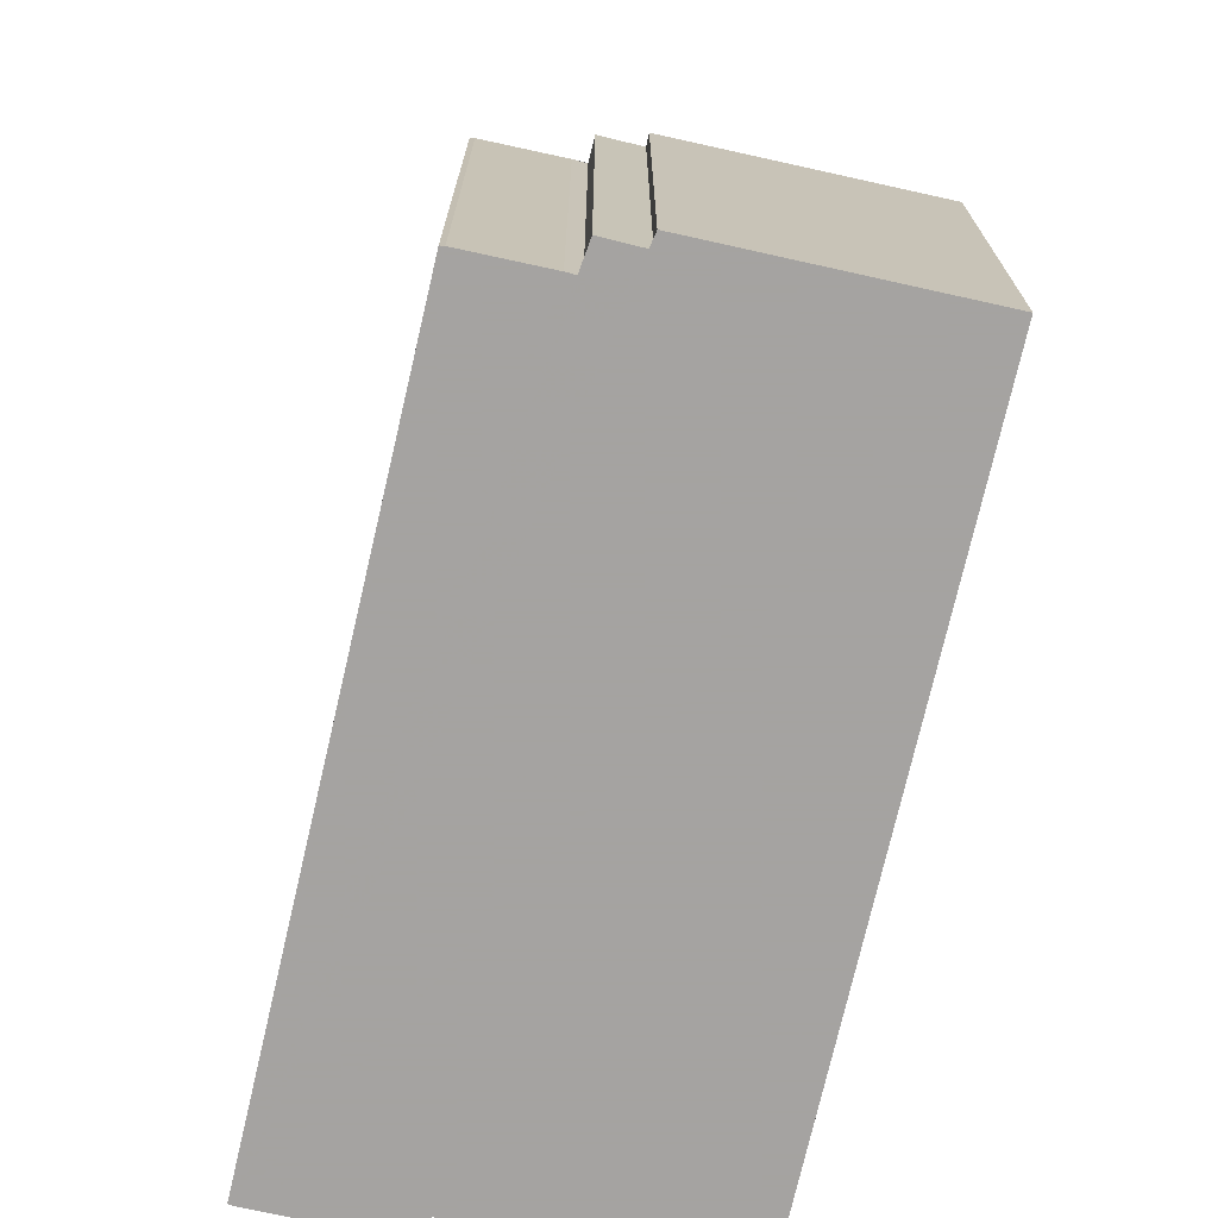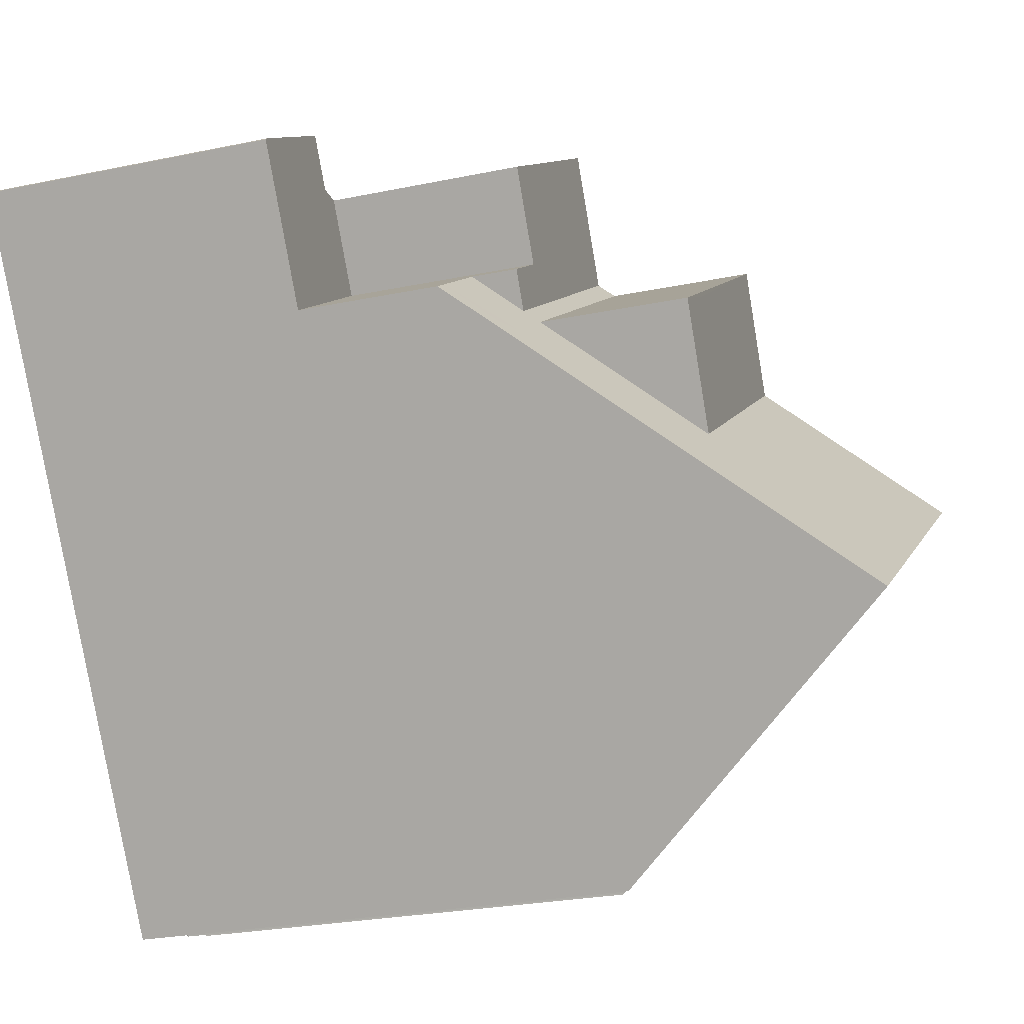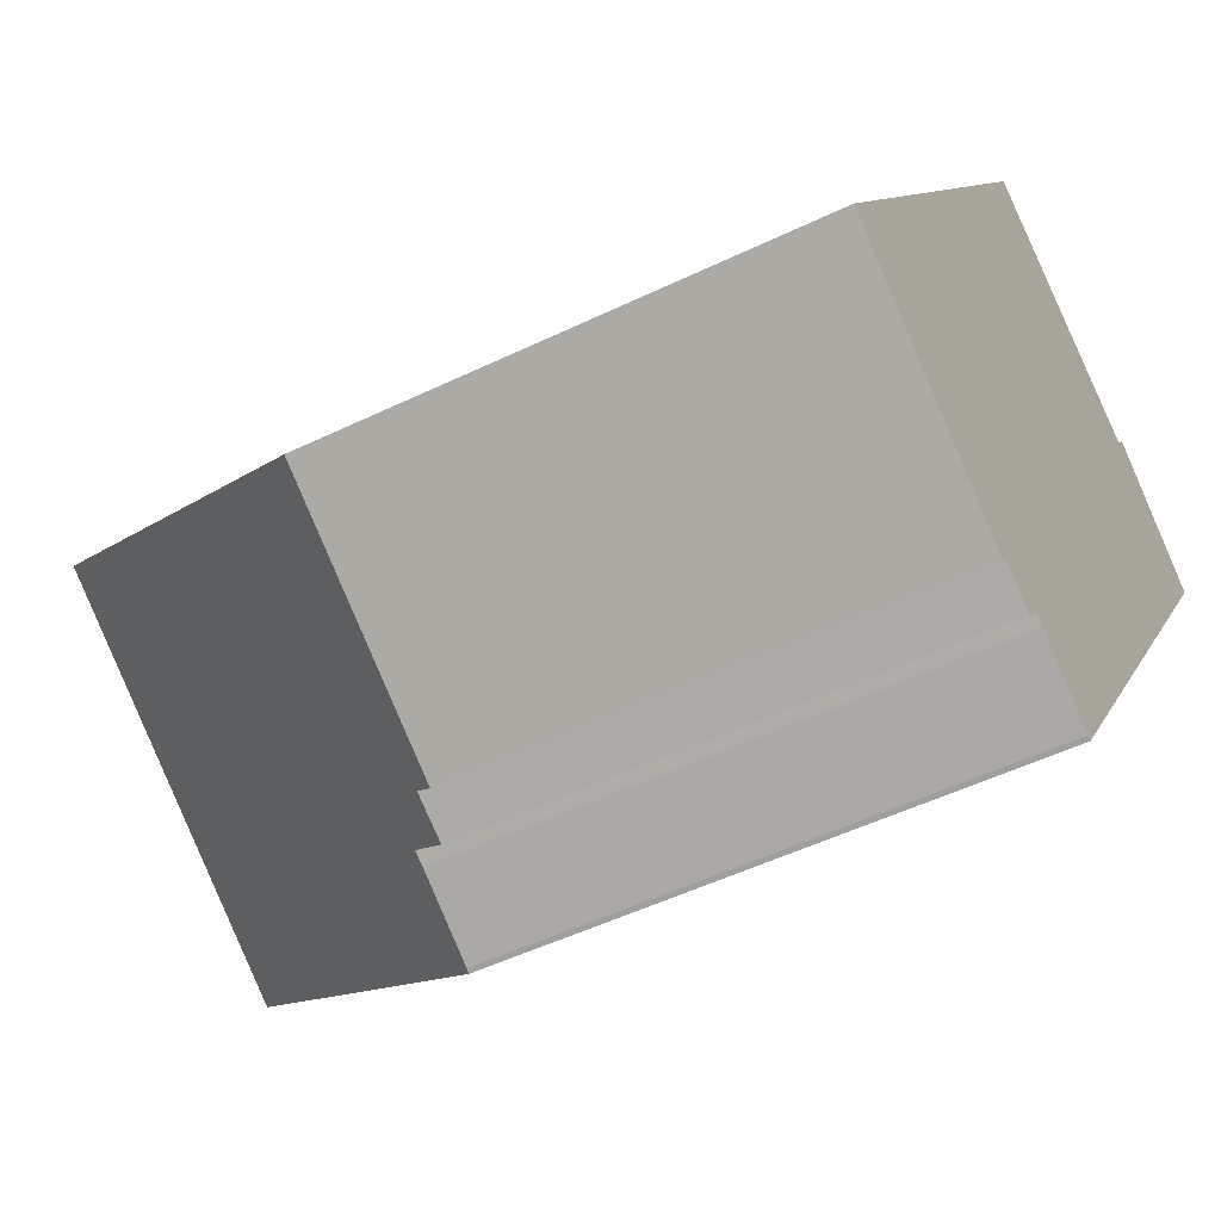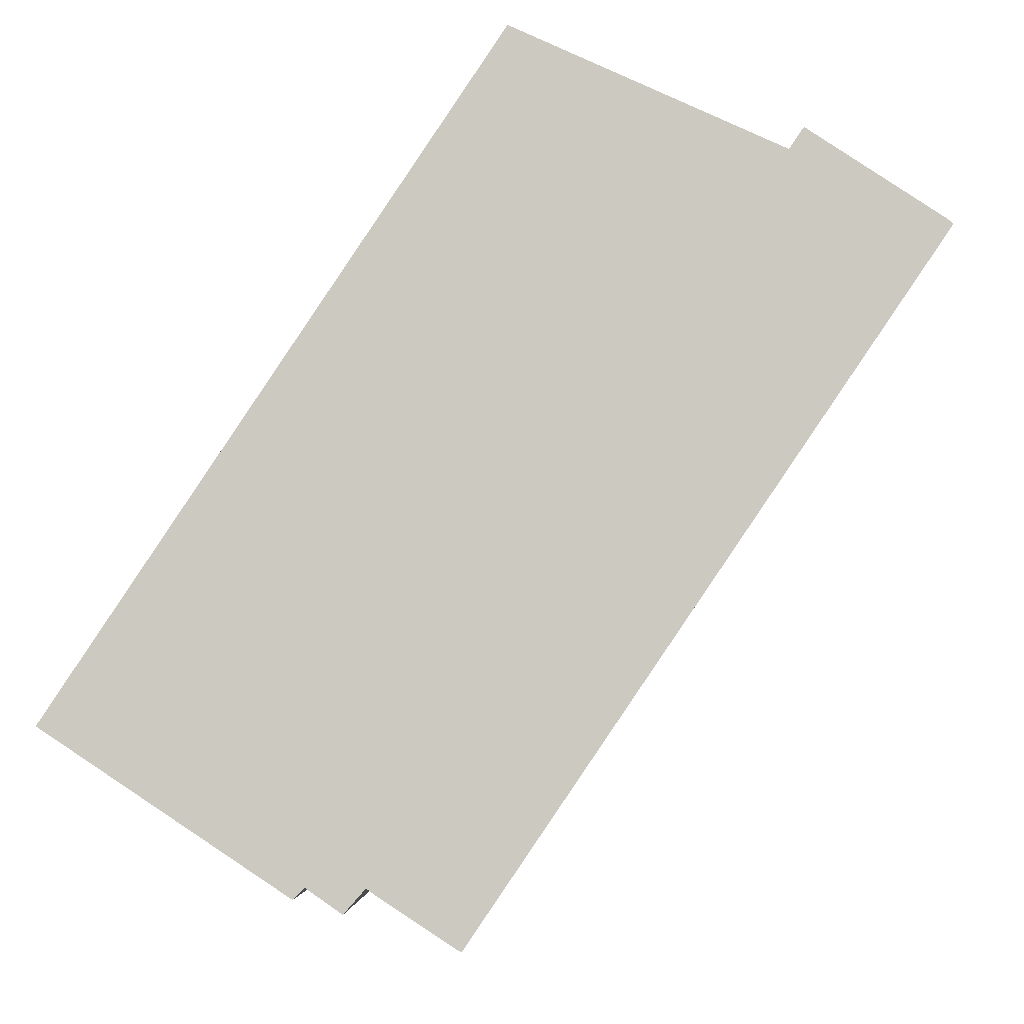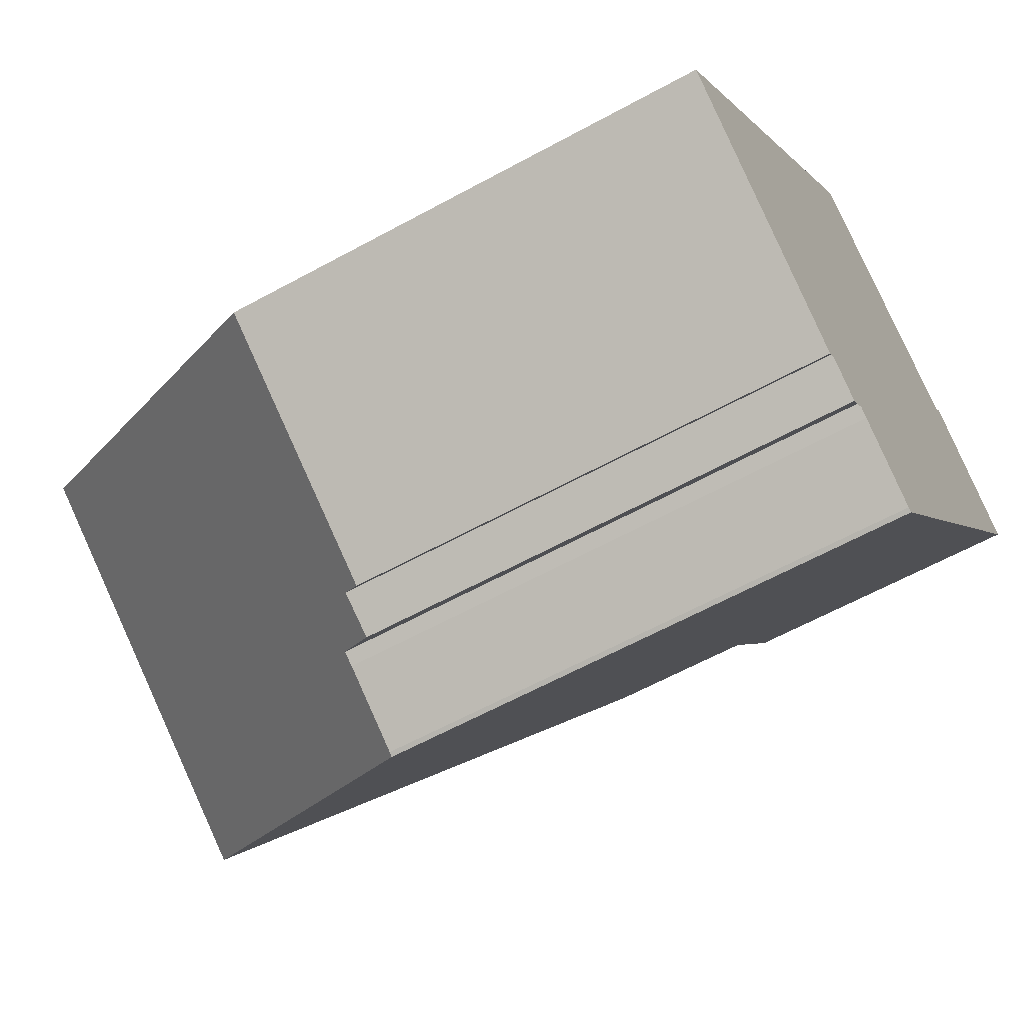
<metadata>
{"format":"obj","ext":"obj","renderer":"f3d","projection":"perspective","resolution":1024,"background":"white","views":[{"elev":-73.1,"azim":21.0,"up":"+Z"},{"elev":-25.4,"azim":-71.3,"up":"+Y"},{"elev":-50.4,"azim":117.9,"up":"+Y"},{"elev":-3.5,"azim":-177.8,"up":"+Y"},{"elev":-61.3,"azim":119.2,"up":"+Y"}]}
</metadata>
<code>
v -882 -840.7 6.898
v -885.4 -842.9 6.864
v -885.5 -842.8 7.108
v -886 -843.1 7.086
v -886.3 -842.8 7.588
v -886.5 -842.9 7.576
v -887.5 -843.6 7.572
v -887.6 -843.6 7.581
v -888.1 -831.6 7.15
v -893.9 -834.2 4.357
v -893.8 -834.2 4.353
v -892 -833 4.262
v -891.4 -833.8 4.259
v -889.7 -840.4 11.93
v -884.5 -837 11.96
v -891 -838.6 9.486
v -885.8 -835.1 9.492
v -892.2 -836.8 7.108
v -887 -833.3 7.123
v -892.5 -836.3 6.439
v -887.1 -833.4 7.123
v -890 -835.3 7.115
v -891.8 -836.5 7.11
v -892.1 -836 6.44
v -884.5 -837 11.96
v -889.7 -840.4 11.93
v -885.8 -835.1 9.492
v -887 -833.3 7.123
v -893.6 -834.7 4.355
v -891.7 -833.3 4.261
v -892.5 -836.3 6.439
v -891.2 -833.6 4.858
v -886.9 -833.5 7.351
v -885.9 -835.2 9.492
v -883.3 -838.9 9.409
v -888.5 -842.3 9.403
v -886.9 -833.5 9.528
v -889.6 -837.6 9.487
v -887.1 -833.4 7.123
v -888.2 -831.7 7.149
v -882.1 -840.6 7.008
v -885.5 -842.8 7
v -891.2 -833.6 7.141
v -890.8 -835.8 7.112
v -892.5 -836.3 4.348
v -893.2 -834.4 4.334
v -892.1 -836 4.327
v -892.5 -836.3 4.348
v -891.2 -833.6 4.245
v -887.3 -832.8 7.131
v -887.4 -832.9 7.131
v -890.4 -834.8 7.122
v -891.1 -835.3 7.12
v -890.4 -834.8 6.444
v -890.4 -834.8 4.24
v -891.1 -835.3 6.442
v -884.6 -837 11.96
v -885.9 -835.2 9.492
v -883.4 -838.9 9.408
v -884.6 -837 11.96
v -887 -833.5 9.528
v -887 -833.5 7.35
v -882.2 -840.7 7.008
v -882.1 -840.8 6.897
v -890.4 -834.8 4.24
v -890.4 -834.8 6.444
v -890.4 -834.8 7.122
v -889.9 -835.5 7.333
v -889.9 -835.5 9.525
v -891.2 -833.6 7.141
v -890.4 -834.8 7.122
v -890.4 -834.8 4.24
v -891.2 -833.6 4.245
v -888.8 -837.1 9.488
v -890 -835.3 7.115
v -887.5 -838.9 11.94
v -888.8 -837.1 9.488
v -887.5 -838.9 11.94
v -886.3 -840.8 9.406
v -885.1 -842.6 7.001
v -885 -842.7 6.868
v -892.1 -836 6.44
v -892.1 -836 4.327
v -893.5 -834 4.336
v -889.3 -840.1 11.93
v -890.6 -838.3 9.486
v -888.1 -842 9.404
v -889.3 -840.1 11.93
v -887.2 -843.4 7.573
v -882.5 -840.2 7.627
v -885.4 -842.1 7.593
v -882.4 -840.2 7.628
v -886.3 -842.8 7.582
v -886.4 -842.8 7.581
v -887 -843.2 7.574
v -882.9 -839.7 8.364
v -885.7 -841.6 8.33
v -887.6 -842.8 8.309
v -887.9 -843.1 8.304
v -882.8 -839.6 8.365
v -888.2 -831.7 7.148
v -891.1 -833.7 7.14
v -892.9 -834.8 4.332
v -891.1 -833.7 4.245
v -888.1 -831.7 7.148
v -891.1 -833.7 7.14
v -891.1 -833.7 4.958
v -891.1 -833.7 4.245
v -893.3 -835.1 4.353
v -893.5 -834 4.335
v -892 -833 4.262
v -893.9 -834.2 4.356
v -887 -833.5 9.528
v -889.9 -835.5 9.525
v -887 -833.5 7.35
v -889.9 -835.5 7.333
v -891.7 -836.6 7.323
v -892.1 -836.9 7.321
v -886.9 -833.5 7.351
v -890.7 -836 7.329
v -886.9 -833.5 9.528
v -890.7 -836 9.524
v -893.4 -834.1 4.335
v -891.9 -833.1 4.262
v -893.8 -834.3 4.356
v -892.3 -836.1 6.44
v -892.3 -836.1 4.335
v -889.5 -840.3 11.93
v -890.8 -838.4 9.486
v -891.8 -836.8 7.322
v -892 -836.6 7.109
v -888.3 -842.1 9.404
v -889.5 -840.3 11.93
v -887.7 -842.9 8.307
v -893.6 -834.1 4.344
v -893.6 -834.1 4.344
v -892.3 -836.1 4.335
v -893.6 -834.2 4.343
v -887.4 -843.5 7.572
v -892.3 -836.1 6.44
v -893.4 -834.5 4.342
v -893.1 -835 4.34
v -886.1 -834.9 9.499
v -889 -836.8 9.495
v -890.8 -838 9.073
v -891 -838.1 9.073
v -889.8 -837.3 9.075
v -886 -834.8 9.499
v -889.8 -837.3 9.494
v -891.2 -838.2 9.072
v -886.9 -833.6 9.527
v -889.9 -835.5 9.523
v -891.6 -836.7 7.395
v -891.8 -836.8 7.394
v -890.6 -836 7.401
v -886.9 -833.5 9.527
v -890.6 -836 9.523
v -892.1 -837 7.393
v -891.1 -835.3 4.279
v -891.9 -834.2 4.284
v -891.1 -835.3 6.442
v -891.1 -835.3 7.12
v -890.7 -836 7.329
v -890.7 -836 9.524
v -891.1 -835.3 4.279
v -892.2 -833.7 4.286
v -892.4 -833.4 4.287
v -892.5 -833.3 4.288
v -892.5 -833.3 4.288
v -890.7 -836 9.524
v -890.6 -836 9.523
v -890.7 -836 7.329
v -890.6 -836 7.401
v -889.8 -837.3 9.494
v -889.6 -837.6 9.487
v -889.8 -837.3 9.075
v -889.6 -837.6 9.487
v -888.3 -839.5 11.94
v -886.1 -842.7 7.584
v -885.9 -843 7.091
v -886.5 -842.1 8.321
v -891.1 -835.3 6.442
v -891.1 -835.3 7.12
v -890.8 -835.8 7.112
v -890.8 -835.8 7.112
v -888.3 -839.5 11.94
v -887.1 -841.3 9.405
v -882.3 -840.5 7.239
v -885.2 -842.4 7.216
v -882.2 -840.5 7.24
v -886 -842.9 7.21
v -886.1 -843 7.209
v -882.1 -840.8 6.897
v -882 -840.7 6.898
v -882 -840.7 0
v -882.1 -840.8 0
v -885.5 -842.8 7
v -885.4 -842.9 6.864
v -885.4 -842.9 0
v -885.5 -842.8 -8.882e-16
v -885.9 -843 7.091
v -885.5 -842.8 7.108
v -885.5 -842.8 8.882e-16
v -885.9 -843 0
v -886.1 -843 7.209
v -886 -843.1 7.086
v -886 -843.1 0
v -886.1 -843 0
v -886.4 -842.8 7.581
v -886.3 -842.8 7.588
v -886.3 -842.8 0
v -886.4 -842.8 -8.882e-16
v -887 -843.2 7.574
v -886.5 -842.9 7.576
v -886.5 -842.9 0
v -887 -843.2 0
v -887.6 -843.6 7.581
v -887.5 -843.6 7.572
v -887.5 -843.6 0
v -887.6 -843.6 -8.882e-16
v -887.9 -843.1 8.304
v -887.6 -843.6 7.581
v -887.6 -843.6 -8.882e-16
v -887.9 -843.1 -1.776e-15
v -888.1 -831.7 7.148
v -888.1 -831.6 7.15
v -888.1 -831.6 -8.882e-16
v -888.1 -831.7 0
v -893.9 -834.2 4.356
v -893.9 -834.2 4.357
v -893.9 -834.2 0
v -893.9 -834.2 0
v -893.6 -834.1 4.344
v -893.8 -834.2 4.353
v -893.8 -834.2 0
v -893.6 -834.1 0
v -892 -833 4.262
v -892 -833 4.262
v -892 -833 -8.882e-16
v -892 -833 0
v -891.2 -833.6 4.245
v -891.4 -833.8 4.259
v -891.4 -833.8 0
v -891.2 -833.6 8.882e-16
v -891 -838.6 9.486
v -889.7 -840.4 11.93
v -889.7 -840.4 0
v -891 -838.6 0
v -891.2 -838.2 9.072
v -891 -838.6 9.486
v -891 -838.6 0
v -891.2 -838.2 0
v -884.5 -837 11.96
v -885.8 -835.1 9.492
v -885.8 -835.1 0
v -884.5 -837 1.776e-15
v -892.5 -836.3 6.439
v -892.2 -836.8 7.108
v -892.2 -836.8 0
v -892.5 -836.3 -8.882e-16
v -886.9 -833.5 7.351
v -887 -833.3 7.123
v -887 -833.3 0
v -886.9 -833.5 0
v -883.3 -838.9 9.409
v -884.5 -837 11.96
v -884.5 -837 1.776e-15
v -883.3 -838.9 0
v -893.8 -834.3 4.356
v -893.6 -834.7 4.355
v -893.6 -834.7 0
v -893.8 -834.3 0
v -891.4 -833.8 4.259
v -891.7 -833.3 4.261
v -891.7 -833.3 0
v -891.4 -833.8 0
v -882.8 -839.6 8.365
v -883.3 -838.9 9.409
v -883.3 -838.9 0
v -882.8 -839.6 0
v -889.7 -840.4 11.93
v -888.5 -842.3 9.403
v -888.5 -842.3 0
v -889.7 -840.4 0
v -888.1 -831.6 7.15
v -888.2 -831.7 7.149
v -888.2 -831.7 -8.882e-16
v -888.1 -831.6 -8.882e-16
v -882 -840.7 6.898
v -882.1 -840.6 7.008
v -882.1 -840.6 0
v -882 -840.7 0
v -885.5 -842.8 7.108
v -885.5 -842.8 7
v -885.5 -842.8 -8.882e-16
v -885.5 -842.8 8.882e-16
v -893.3 -835.1 4.353
v -892.5 -836.3 4.348
v -892.5 -836.3 0
v -893.3 -835.1 0
v -887 -833.3 7.123
v -887.3 -832.8 7.131
v -887.3 -832.8 0
v -887 -833.3 0
v -885 -842.7 6.868
v -882.1 -840.8 6.897
v -882.1 -840.8 0
v -885 -842.7 8.882e-16
v -888.2 -831.7 7.149
v -891.2 -833.6 7.141
v -891.2 -833.6 0
v -888.2 -831.7 -8.882e-16
v -885.4 -842.9 6.864
v -885 -842.7 6.868
v -885 -842.7 8.882e-16
v -885.4 -842.9 0
v -892.5 -833.3 4.288
v -893.5 -834 4.336
v -893.5 -834 0
v -892.5 -833.3 0
v -887.4 -843.5 7.572
v -887.2 -843.4 7.573
v -887.2 -843.4 0
v -887.4 -843.5 0
v -882.2 -840.5 7.24
v -882.4 -840.2 7.628
v -882.4 -840.2 -8.882e-16
v -882.2 -840.5 0
v -886.3 -842.8 7.588
v -886.3 -842.8 7.582
v -886.3 -842.8 -8.882e-16
v -886.3 -842.8 0
v -886.5 -842.9 7.576
v -886.4 -842.8 7.581
v -886.4 -842.8 -8.882e-16
v -886.5 -842.9 0
v -887.2 -843.4 7.573
v -887 -843.2 7.574
v -887 -843.2 0
v -887.2 -843.4 0
v -888.5 -842.3 9.403
v -887.9 -843.1 8.304
v -887.9 -843.1 -1.776e-15
v -888.5 -842.3 0
v -882.4 -840.2 7.628
v -882.8 -839.6 8.365
v -882.8 -839.6 0
v -882.4 -840.2 -8.882e-16
v -887.3 -832.8 7.131
v -888.1 -831.7 7.148
v -888.1 -831.7 0
v -887.3 -832.8 0
v -893.6 -834.7 4.355
v -893.3 -835.1 4.353
v -893.3 -835.1 0
v -893.6 -834.7 0
v -891.9 -833.1 4.262
v -892 -833 4.262
v -892 -833 0
v -891.9 -833.1 0
v -893.8 -834.2 4.353
v -893.9 -834.2 4.356
v -893.9 -834.2 0
v -893.8 -834.2 0
v -892.2 -836.8 7.108
v -892.1 -836.9 7.321
v -892.1 -836.9 0
v -892.2 -836.8 0
v -886.9 -833.5 9.527
v -886.9 -833.5 9.528
v -886.9 -833.5 0
v -886.9 -833.5 0
v -891.7 -833.3 4.261
v -891.9 -833.1 4.262
v -891.9 -833.1 0
v -891.7 -833.3 0
v -893.9 -834.2 4.357
v -893.8 -834.3 4.356
v -893.8 -834.3 0
v -893.9 -834.2 0
v -893.5 -834 4.336
v -893.6 -834.1 4.344
v -893.6 -834.1 0
v -893.5 -834 0
v -887.5 -843.6 7.572
v -887.4 -843.5 7.572
v -887.4 -843.5 0
v -887.5 -843.6 0
v -885.8 -835.1 9.492
v -886 -834.8 9.499
v -886 -834.8 0
v -885.8 -835.1 0
v -892.1 -837 7.393
v -891.2 -838.2 9.072
v -891.2 -838.2 0
v -892.1 -837 8.882e-16
v -886 -834.8 9.499
v -886.9 -833.5 9.527
v -886.9 -833.5 0
v -886 -834.8 0
v -892.1 -836.9 7.321
v -892.1 -837 7.393
v -892.1 -837 8.882e-16
v -892.1 -836.9 0
v -892 -833 4.262
v -892.5 -833.3 4.288
v -892.5 -833.3 0
v -892 -833 -8.882e-16
v -886 -843.1 7.086
v -885.9 -843 7.091
v -885.9 -843 0
v -886 -843.1 0
v -882.1 -840.6 7.008
v -882.2 -840.5 7.24
v -882.2 -840.5 0
v -882.1 -840.6 0
v -886.3 -842.8 7.582
v -886.1 -843 7.209
v -886.1 -843 0
v -886.3 -842.8 -8.882e-16
v -893.9 -834.2 0
v -893.8 -834.2 0
v -892 -833 0
v -891.4 -833.8 0
v -888.1 -831.6 0
v -882 -840.7 0
v -885.4 -842.9 0
v -885.5 -842.8 0
v -886 -843.1 0
v -886.3 -842.8 0
v -886.5 -842.9 0
v -887.5 -843.6 0
v -887.6 -843.6 0
f 101 40 9 105
f 58 17 15 57
f 115 21 19 119
f 184 23 24 182
f 140 24 23 131
f 60 25 35 59
f 141 29 125 138
f 69 61 62 68
f 96 59 35 100
f 63 41 1 64
f 107 32 43 106
f 137 45 109 142
f 108 49 32 107
f 50 28 39 51
f 53 44 56
f 186 85 86 177
f 172 117 23 184
f 187 87 88 178
f 61 37 33 62
f 181 98 87 187
f 81 2 42 80
f 127 48 31 126
f 102 70 40 101
f 160 104 72 159
f 71 51 39 75
f 77 58 57 76
f 116 22 21 115
f 78 60 59 79
f 97 79 59 96
f 80 63 64 81
f 162 67 66 161
f 164 69 68 163
f 167 124 30 166
f 129 86 85 128
f 131 23 117 130
f 133 88 87 132
f 132 87 98 134
f 161 66 65 165
f 189 91 90 188
f 188 90 92 190
f 192 93 179 191
f 94 6 95
f 96 90 91 97
f 134 98 89 139
f 100 92 90 96
f 179 93 5 94 95 89 98 181
f 101 51 71 102
f 166 30 13 73 104 160
f 105 50 51 101
f 106 52 54 107
f 142 109 29 141
f 107 54 55 108
f 169 12 111 168
f 136 112 11 135
f 152 114 113 151
f 154 130 117 153
f 151 113 121 156
f 155 120 122 157
f 173 153 117 172
f 168 111 124 167
f 138 125 10 112 136
f 128 14 16 129
f 130 118 18 131
f 132 36 26 133
f 134 99 36 132
f 135 84 110 136
f 158 118 130 154
f 136 110 123 138
f 139 7 8 99 134
f 141 46 103 142
f 131 18 20 140
f 138 123 46 141
f 142 103 47 137
f 126 82 83 127
f 143 34 74 144
f 145 86 129 146
f 148 27 34 143
f 149 38 147
f 177 86 145 176
f 146 129 16 150
f 151 143 144 152
f 153 145 146 154
f 156 148 143 151
f 157 149 147 155
f 176 145 153 173
f 154 146 150 158
f 159 47 103 160
f 166 46 123 167
f 165 83 82 161
f 168 110 84 169
f 170 114 152 171
f 167 123 110 168
f 174 144 74 175
f 171 152 144 174
f 191 179 91 189
f 181 97 91 179
f 160 103 46 166
f 183 71 75 185
f 177 77 76 186
f 184 22 116 172
f 178 78 79 187
f 187 79 97 181
f 188 63 80 189
f 190 41 63 188
f 191 180 4 192
f 189 80 42 3 180 191
f 194 195 196 193
f 198 199 200 197
f 202 203 204 201
f 206 207 208 205
f 210 211 212 209
f 214 215 216 213
f 218 219 220 217
f 222 223 224 221
f 226 227 228 225
f 230 231 232 229
f 234 235 236 233
f 238 239 240 237
f 242 243 244 241
f 246 247 248 245
f 250 251 252 249
f 254 255 256 253
f 258 259 260 257
f 262 263 264 261
f 266 267 268 265
f 270 271 272 269
f 274 275 276 273
f 278 279 280 277
f 282 283 284 281
f 286 287 288 285
f 290 291 292 289
f 294 295 296 293
f 298 299 300 297
f 302 303 304 301
f 306 307 308 305
f 310 311 312 309
f 314 315 316 313
f 318 319 320 317
f 322 323 324 321
f 326 327 328 325
f 330 331 332 329
f 334 335 336 333
f 338 339 340 337
f 342 343 344 341
f 346 347 348 345
f 350 351 352 349
f 354 355 356 353
f 358 359 360 357
f 362 363 364 361
f 366 367 368 365
f 370 371 372 369
f 374 375 376 373
f 378 379 380 377
f 382 383 384 381
f 386 387 388 385
f 390 391 392 389
f 394 395 396 393
f 398 399 400 397
f 402 403 404 401
f 406 407 408 405
f 410 411 412 409
f 414 415 416 413
f 418 419 420 417
f 422 423 424 425 426 427 428 429 430 431 432 433 421

</code>
